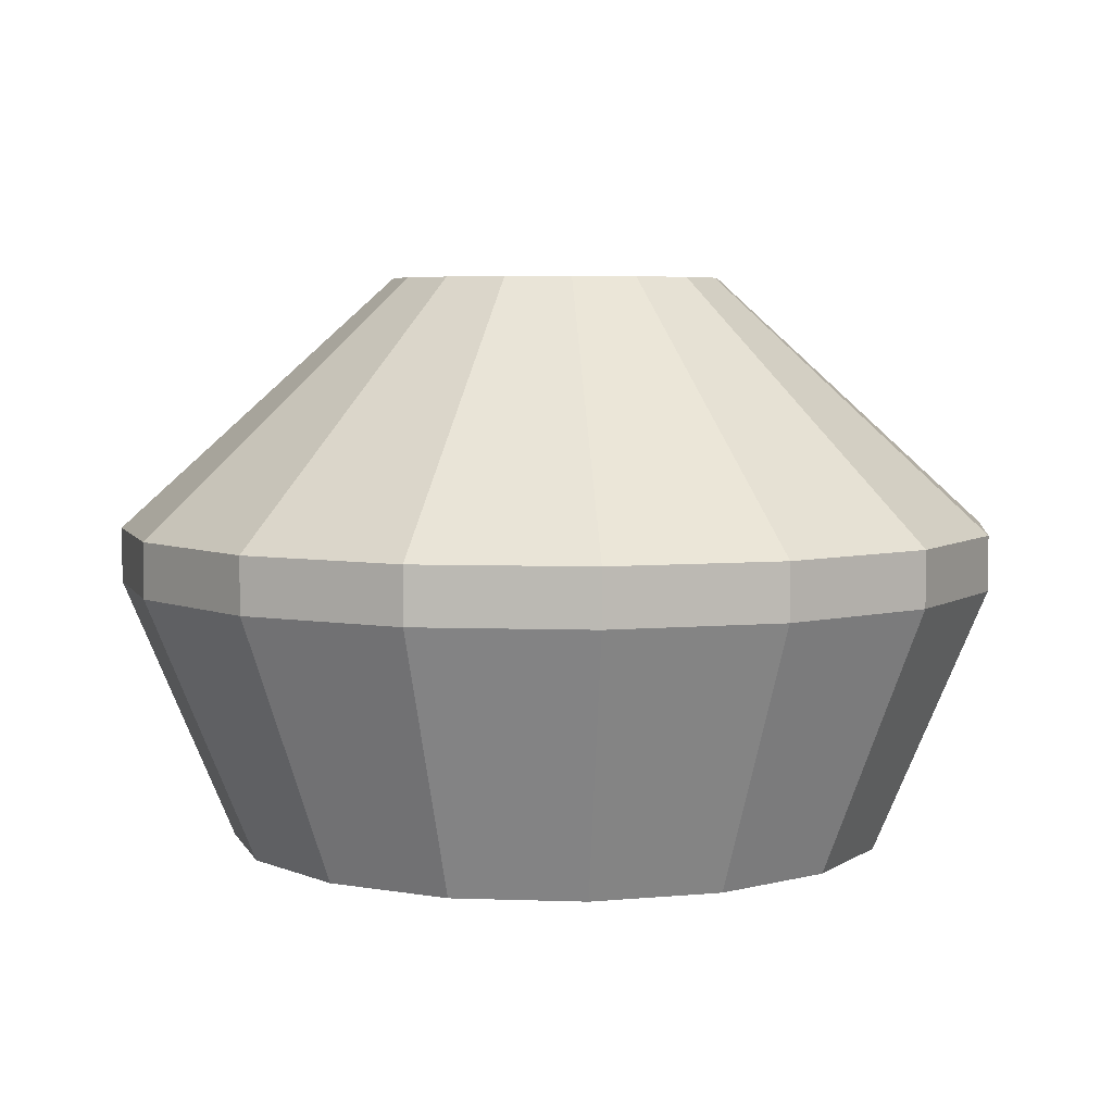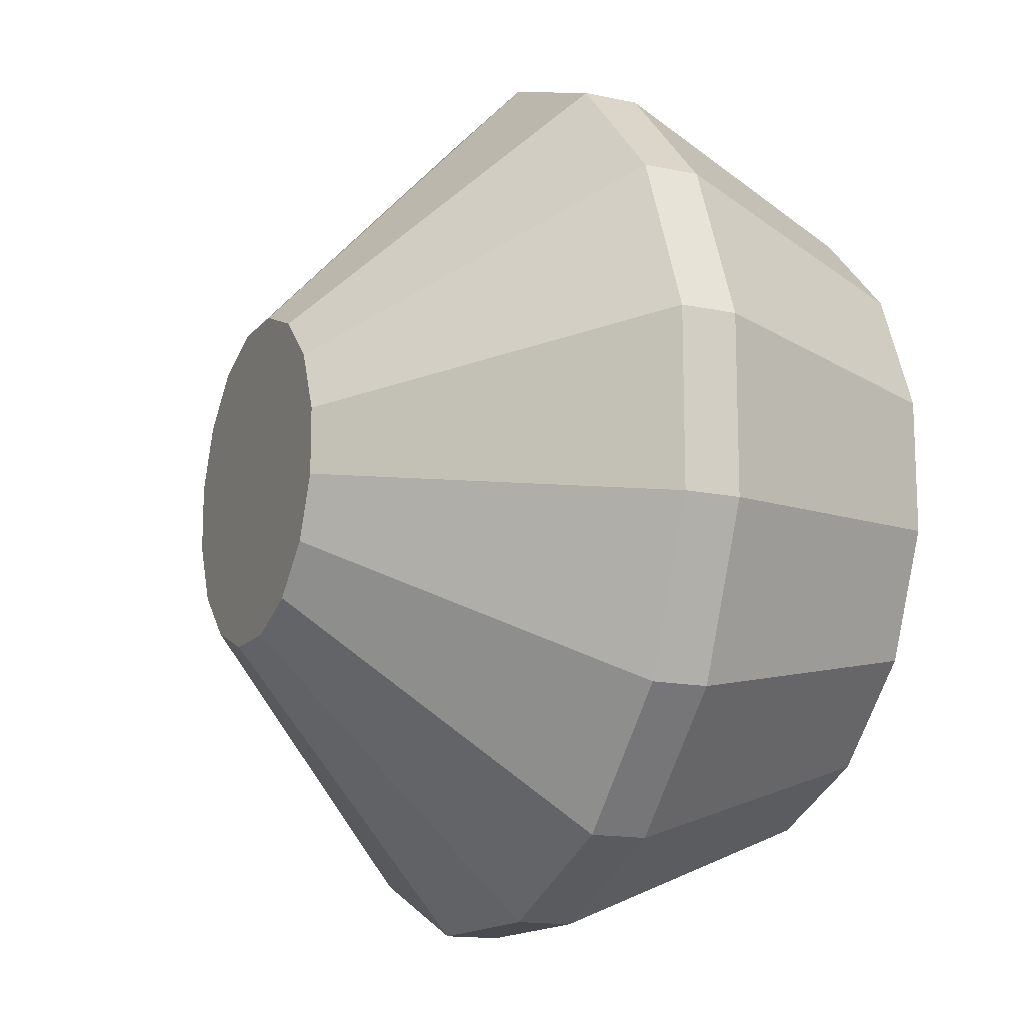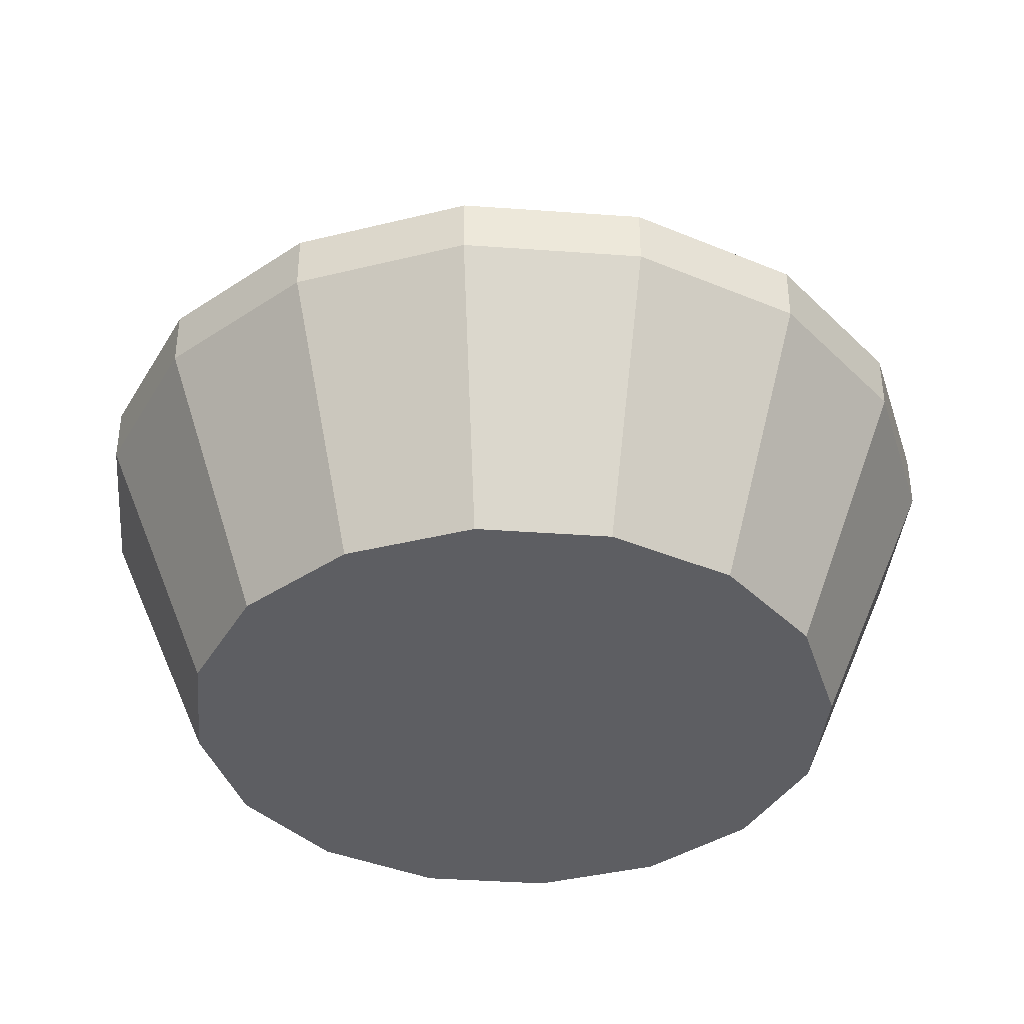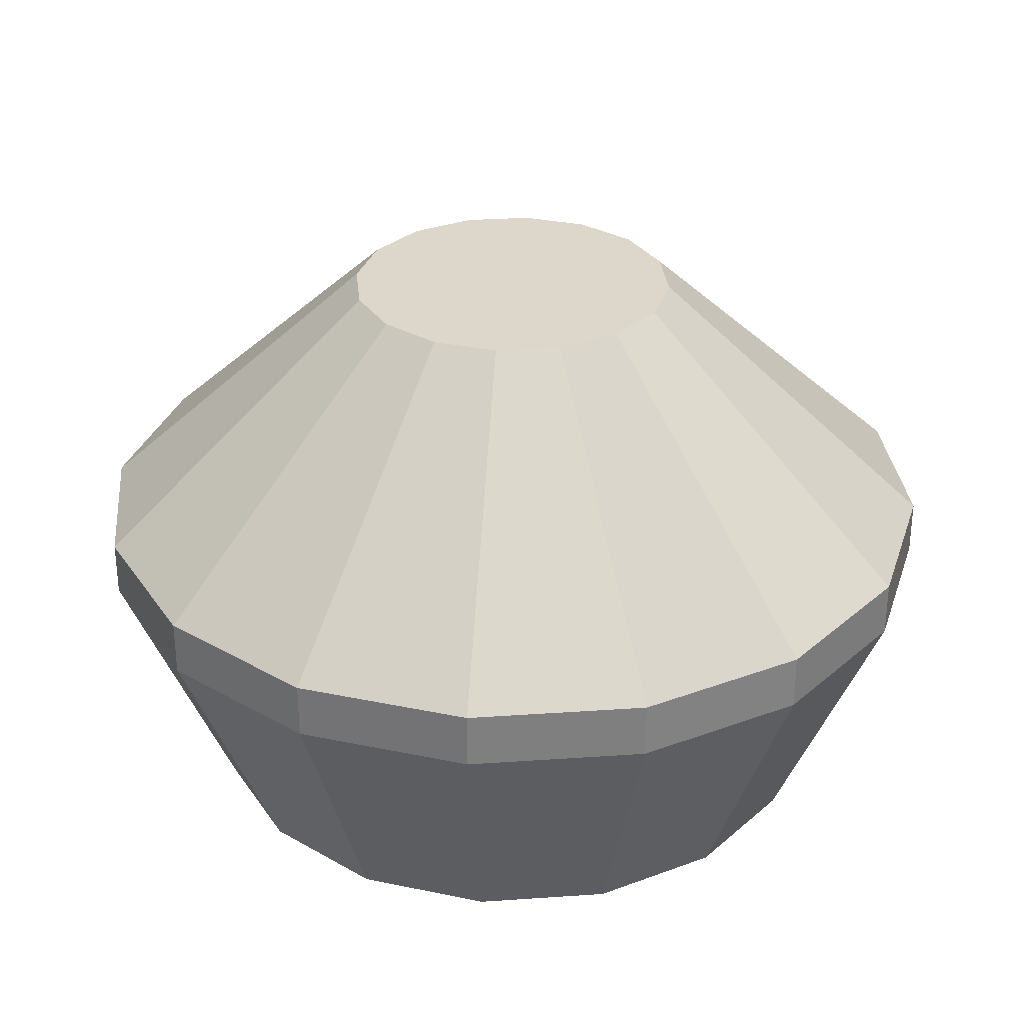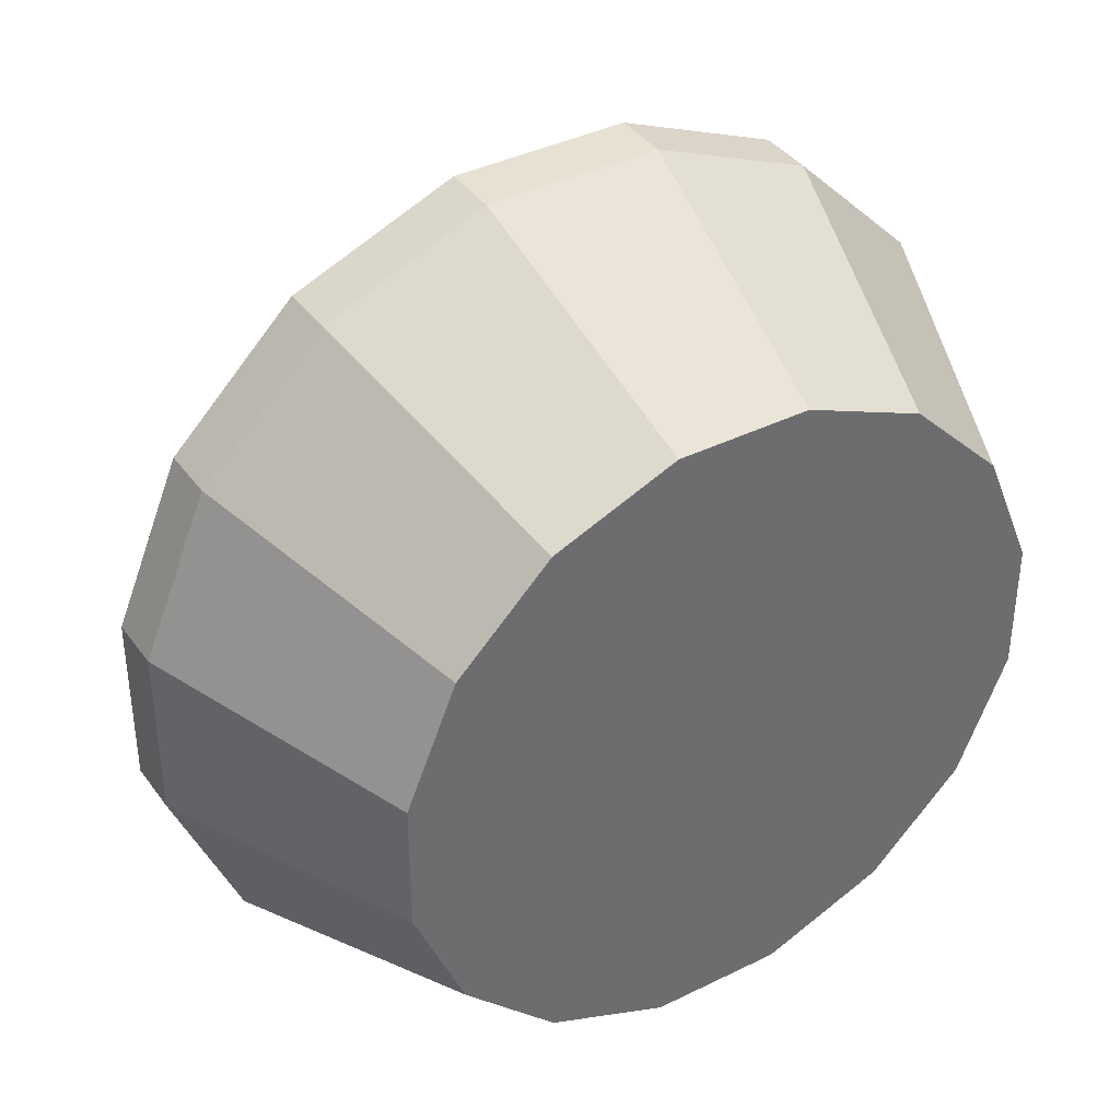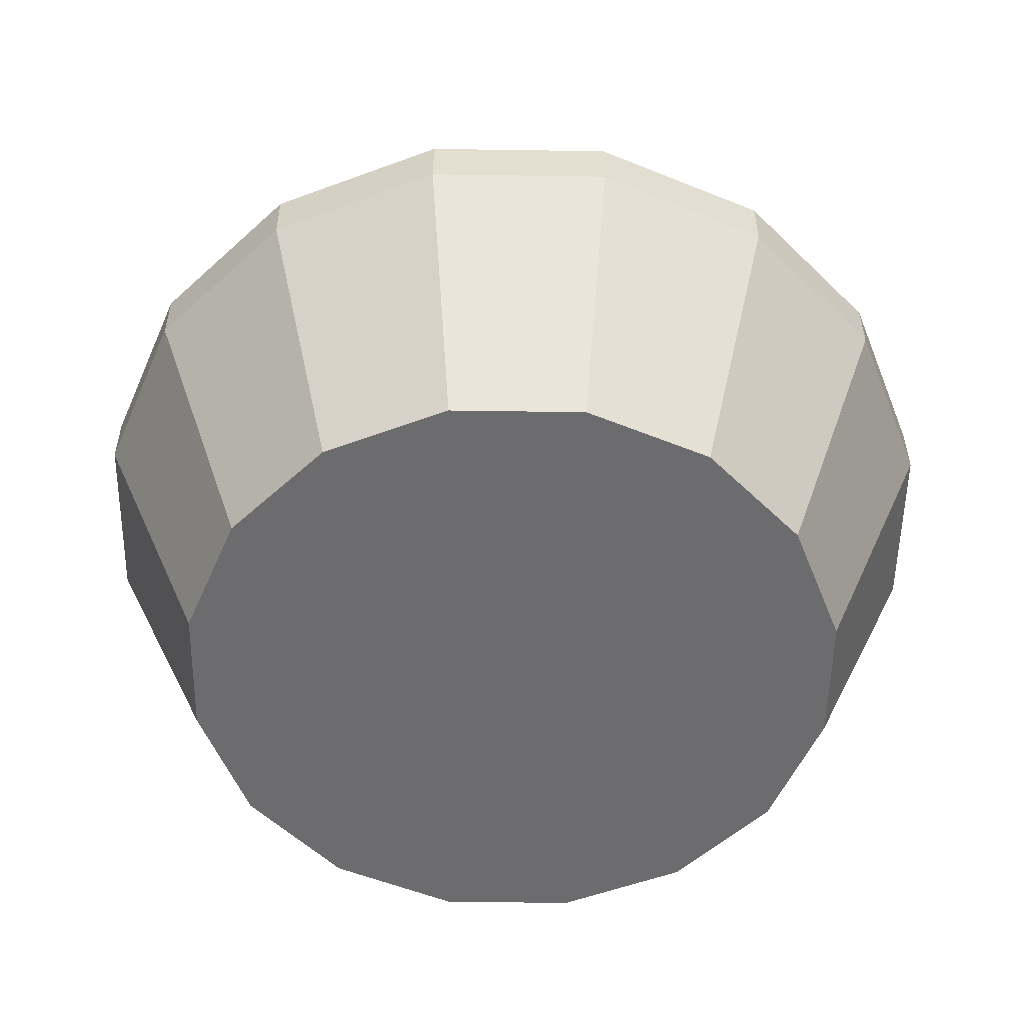
<metadata>
{"format":"obj","ext":"obj","renderer":"f3d","projection":"perspective","resolution":1024,"background":"white","views":[{"elev":5.4,"azim":141.2,"up":"+Y"},{"elev":-14.6,"azim":-114.9,"up":"+Z"},{"elev":-38.7,"azim":-140.2,"up":"+Y"},{"elev":30.6,"azim":151.8,"up":"+Y"},{"elev":38.8,"azim":-31.9,"up":"+Z"},{"elev":-53.8,"azim":-23.4,"up":"+Y"}]}
</metadata>
<code>
o Alniyat_Crew_1_Collider
v 0.4688 0.82 -0.09324
v 0.4688 0.82 0.09324
v 0.3974 0.82 0.2655
v 0.2655 0.82 0.3974
v 0.09324 0.82 0.4688
v -0.09324 0.82 0.4688
v -0.2655 0.82 0.3974
v -0.3974 0.82 0.2655
v -0.4688 0.82 0.09324
v -0.4688 0.82 -0.09324
v -0.3974 0.82 -0.2655
v -0.2655 0.82 -0.3974
v -0.09324 0.82 -0.4688
v 0.09324 0.82 -0.4688
v 0.2655 0.82 -0.3974
v 0.3974 0.82 -0.2655
v 1.25 0.095 -0.2486
v 1.25 0.095 0.2486
v 1.06 0.095 0.7081
v 0.7081 0.095 1.06
v 0.2486 0.095 1.25
v -0.2486 0.095 1.25
v -0.7081 0.095 1.06
v -1.06 0.095 0.7081
v -1.25 0.095 0.2486
v -1.25 0.095 -0.2486
v -1.06 0.095 -0.7081
v -0.7081 0.095 -1.06
v -0.2486 0.095 -1.25
v 0.2486 0.095 -1.25
v 0.7081 0.095 -1.06
v 1.06 0.095 -0.7081
v 1.25 -0.0625 -0.2486
v 1.25 -0.0625 0.2486
v 1.06 -0.0625 0.7081
v 0.7081 -0.0625 1.06
v 0.2486 -0.0625 1.25
v -0.2486 -0.0625 1.25
v -0.7081 -0.0625 1.06
v -1.06 -0.0625 0.7081
v -1.25 -0.0625 0.2486
v -1.25 -0.0625 -0.2486
v -1.06 -0.0625 -0.7081
v -0.7081 -0.0625 -1.06
v -0.2486 -0.0625 -1.25
v 0.2486 -0.0625 -1.25
v 0.7081 -0.0625 -1.06
v 1.06 -0.0625 -0.7081
v 0.9375 -0.82 -0.1865
v 0.9375 -0.82 0.1865
v 0.7948 -0.82 0.5311
v 0.5311 -0.82 0.7948
v 0.1865 -0.82 0.9375
v -0.1865 -0.82 0.9375
v -0.5311 -0.82 0.7948
v -0.7948 -0.82 0.5311
v -0.9375 -0.82 0.1865
v -0.9375 -0.82 -0.1865
v -0.7948 -0.82 -0.5311
v -0.5311 -0.82 -0.7948
v -0.1865 -0.82 -0.9375
v 0.1865 -0.82 -0.9375
v 0.5311 -0.82 -0.7948
v 0.7948 -0.82 -0.5311
g Alniyat_Crew_1_Collider_default
f 1 17 32 16
f 3 19 18 2
f 5 21 20 4
f 7 23 22 6
f 9 25 24 8
f 13 29 28 12
f 15 31 30 14
f 18 34 33 17
f 20 36 35 19
f 22 38 37 21
f 24 40 39 23
f 27 43 42 26
f 30 46 45 29
f 35 51 50 34
f 37 53 52 36
f 39 55 54 38
f 42 58 57 41
f 44 60 59 43
f 48 64 63 47
f 2 18 17 1
f 4 20 19 3
f 6 22 21 5
f 8 24 23 7
f 10 26 25 9
f 12 28 27 11
f 14 30 29 13
f 16 32 31 15
f 17 33 48 32
f 19 35 34 18
f 21 37 36 20
f 23 39 38 22
f 29 45 44 28
f 31 47 46 30
f 34 50 49 33
f 36 52 51 35
f 38 54 53 37
f 41 57 56 40
f 43 59 58 42
f 46 62 61 45
f 1 16 15 14 13 12 11 10 9 8 7 6 5 4 3 2
f 26 42 41 25
f 28 44 43 27
f 32 48 47 31
f 33 49 64 48
f 40 56 55 39
f 45 61 60 44
f 47 63 62 46
f 11 27 26 10
f 25 41 40 24
f 50 51 52 53 54 55 56 57 58 59 60 61 62 63 64 49

</code>
